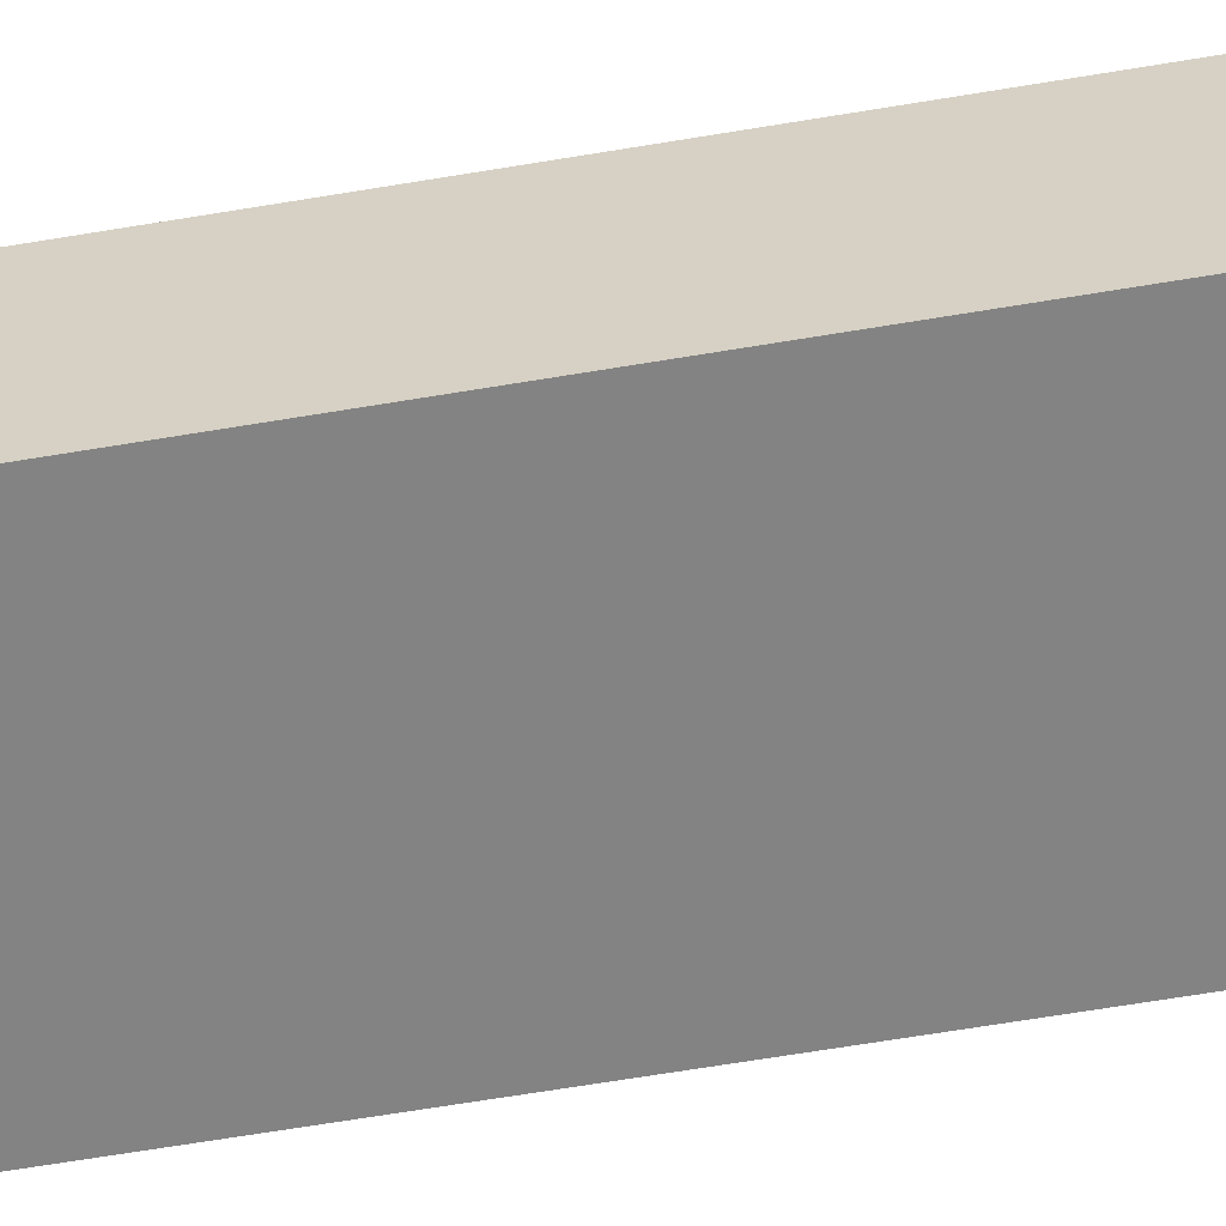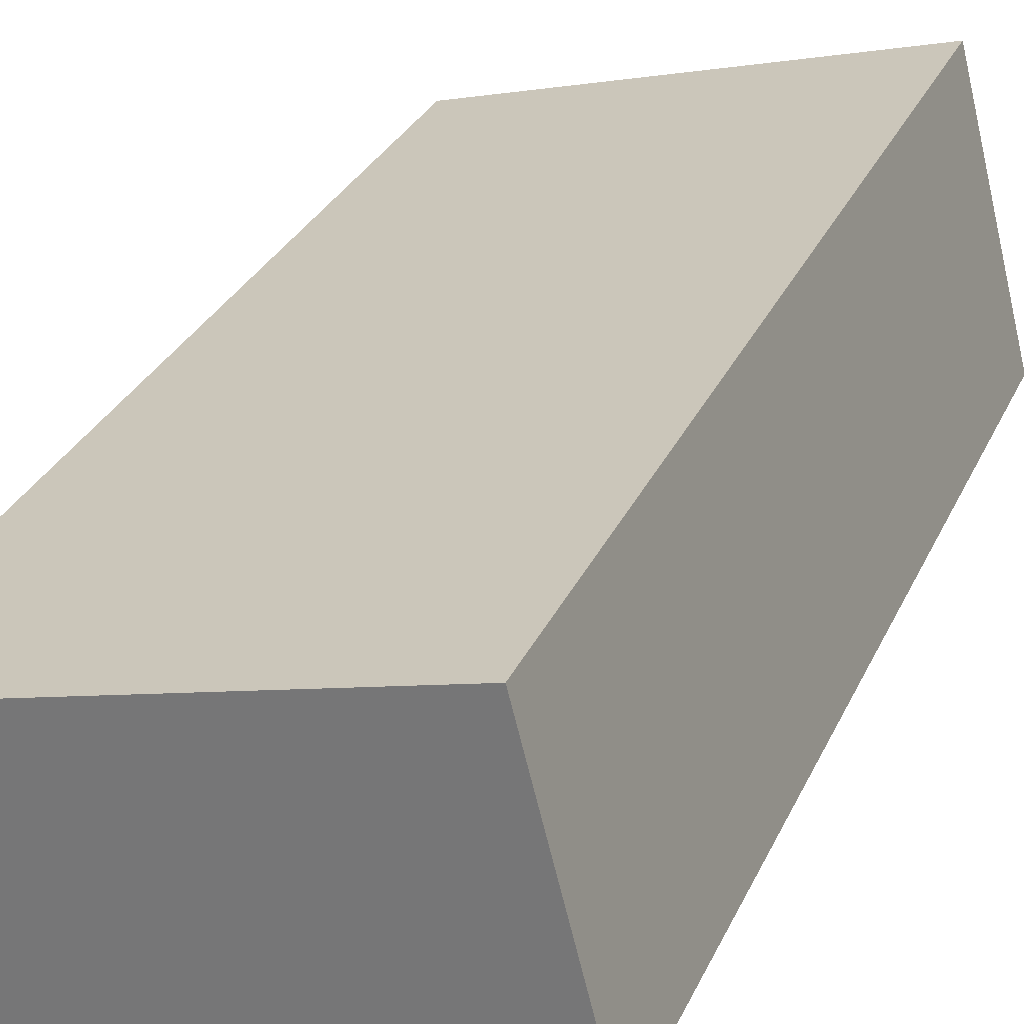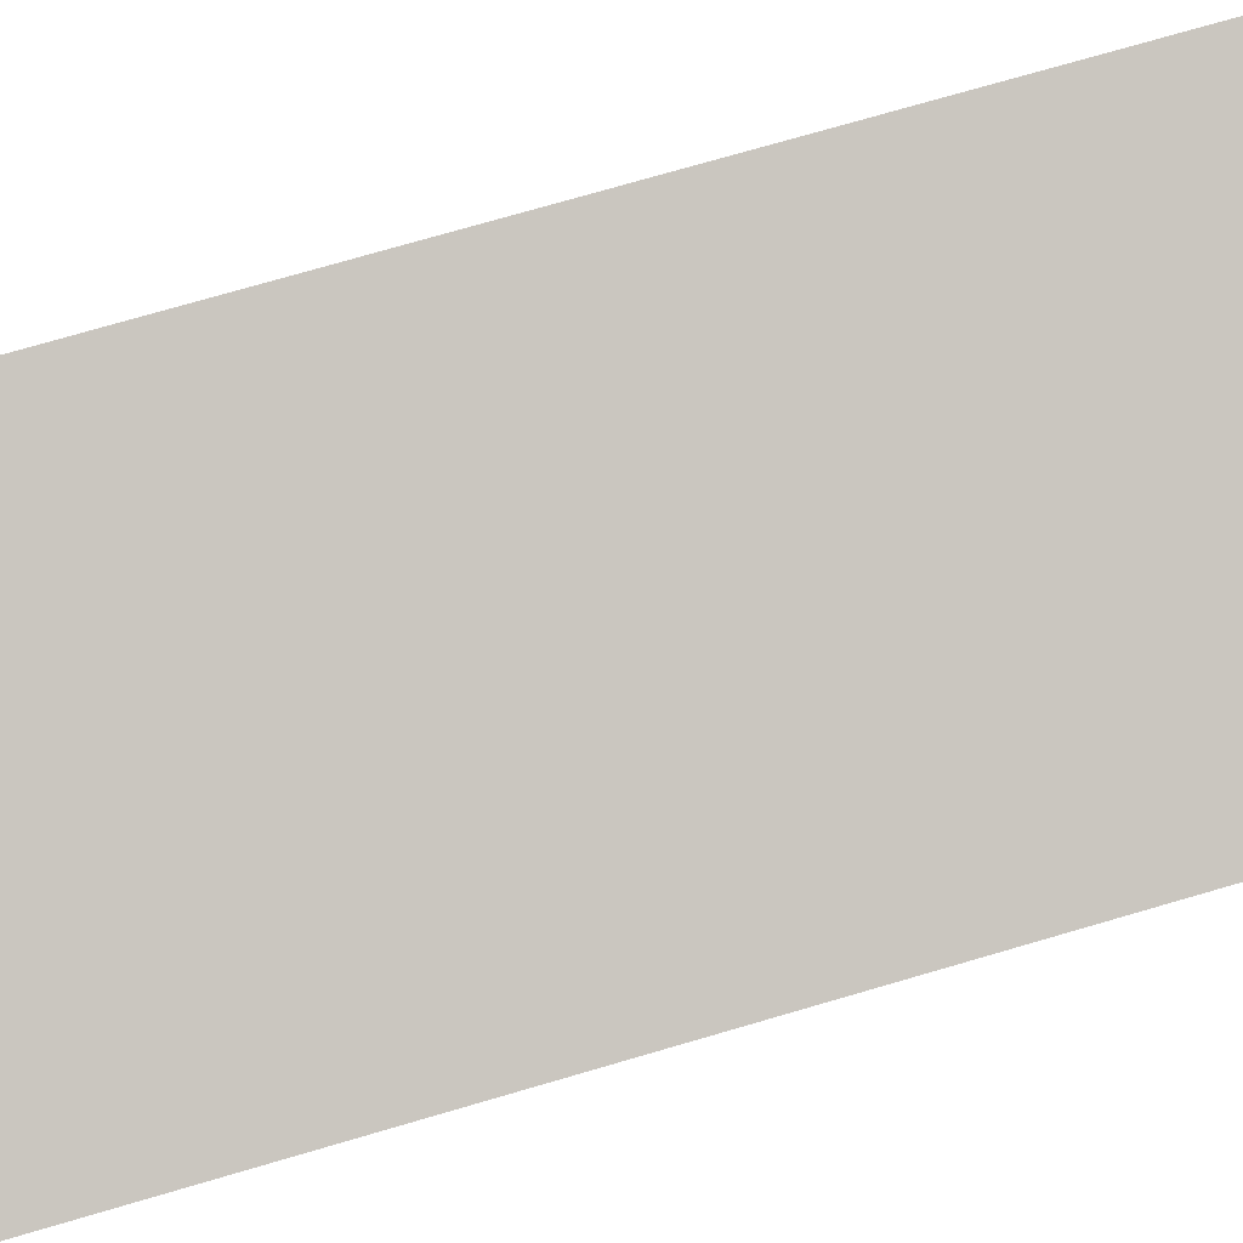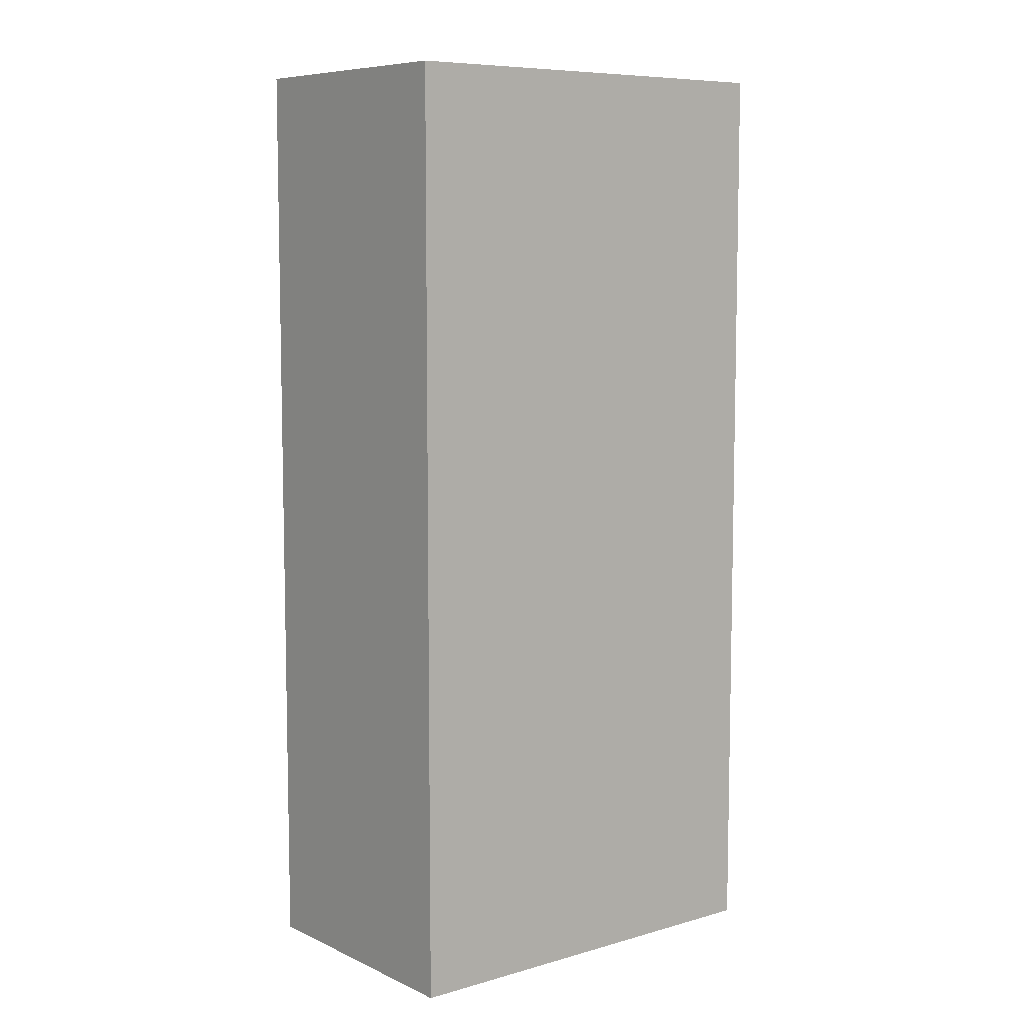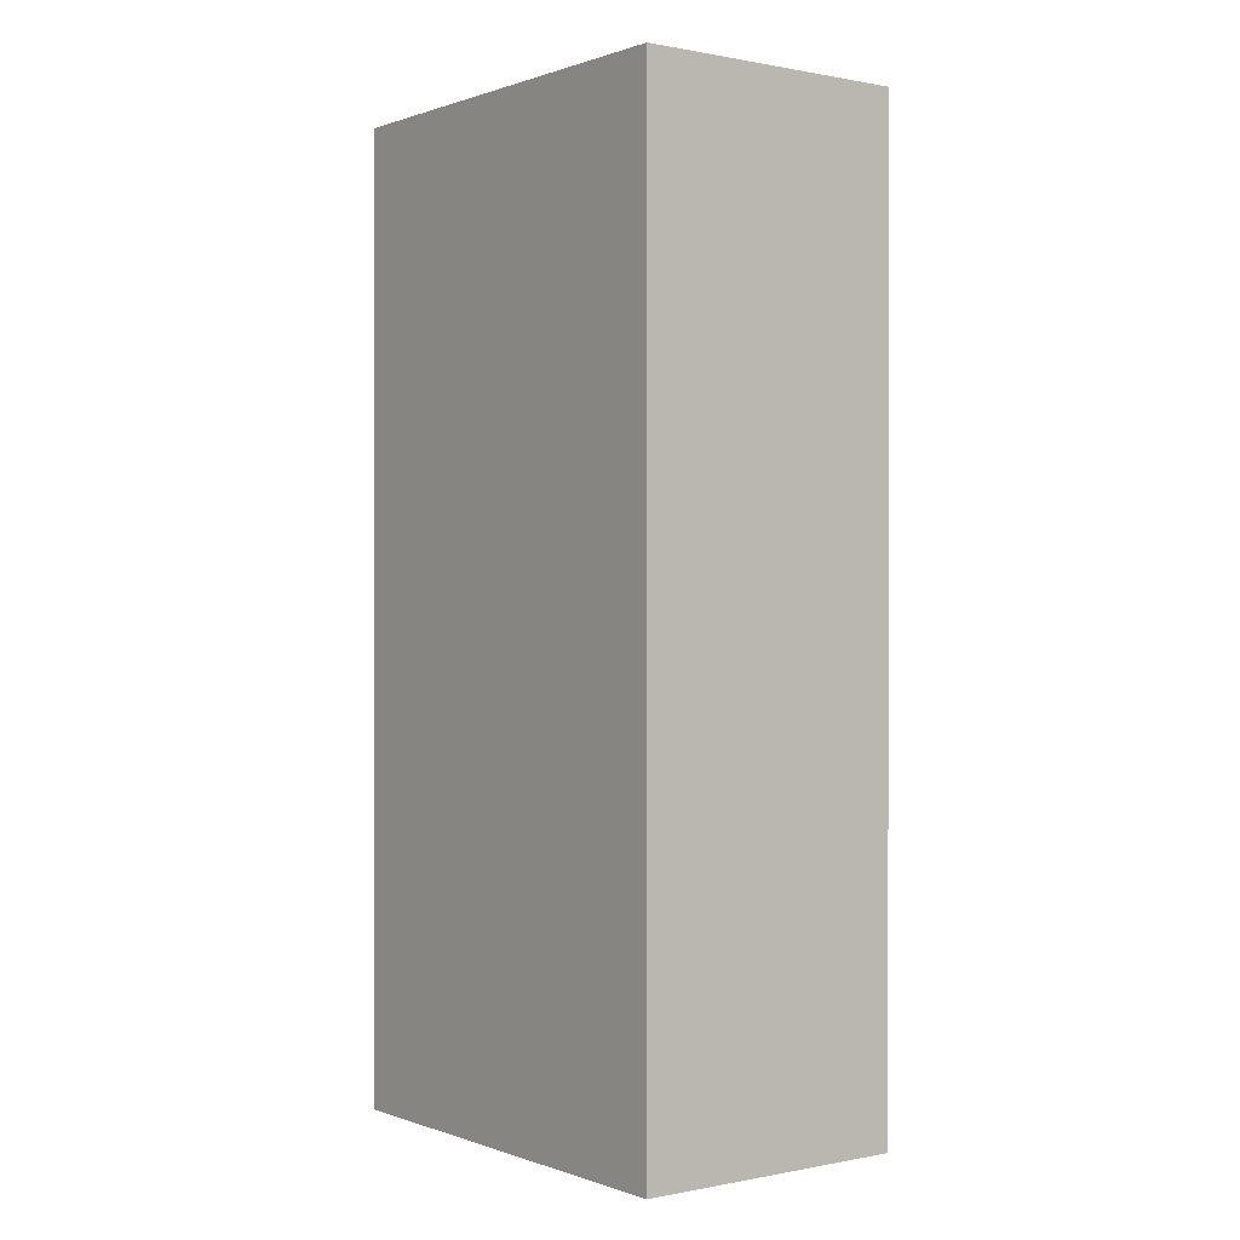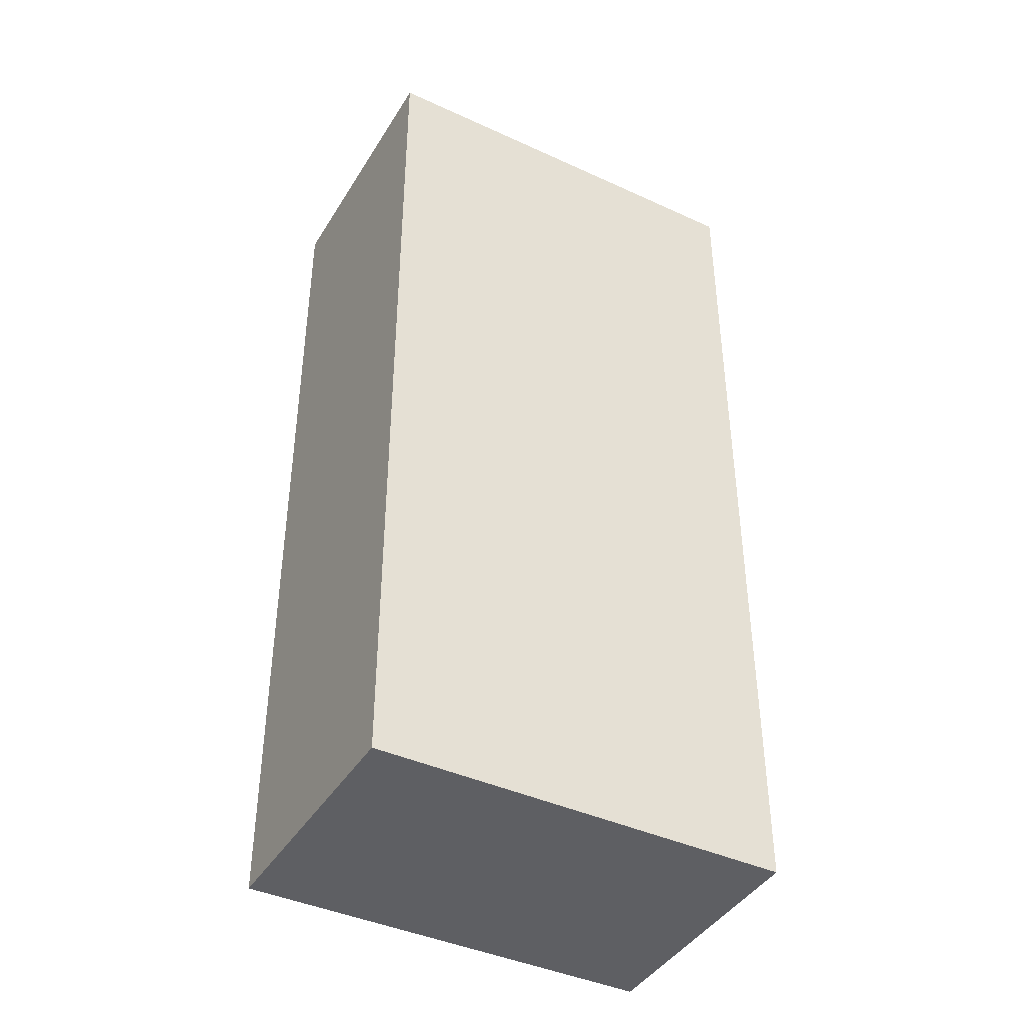
<metadata>
{"format":"obj","ext":"obj","renderer":"f3d","projection":"perspective","resolution":1024,"background":"white","views":[{"elev":-75.0,"azim":-81.0,"up":"+Z"},{"elev":29.2,"azim":20.7,"up":"+Z"},{"elev":75.4,"azim":-106.2,"up":"+Z"},{"elev":7.9,"azim":127.2,"up":"+Y"},{"elev":0.3,"azim":38.6,"up":"+Y"},{"elev":-41.6,"azim":136.7,"up":"+Y"}]}
</metadata>
<code>
v  1.221 16.68 -4.604
v  7.358 16.68 1.891
v  8.535 16.68 -2.741
v  0 16.68 1.021e-15
v  8.535 1.678e-16 -2.741
v  1.221 2.819e-16 -4.604
v  0 0 0
v  7.358 -1.158e-16 1.891
g defaultobject
f 1 2 3
f 2 1 4
f 5 1 3
f 1 5 6
f 6 4 1
f 4 6 7
f 7 2 4
f 2 7 8
f 8 3 2
f 3 8 5
f 5 7 6
f 7 5 8

</code>
